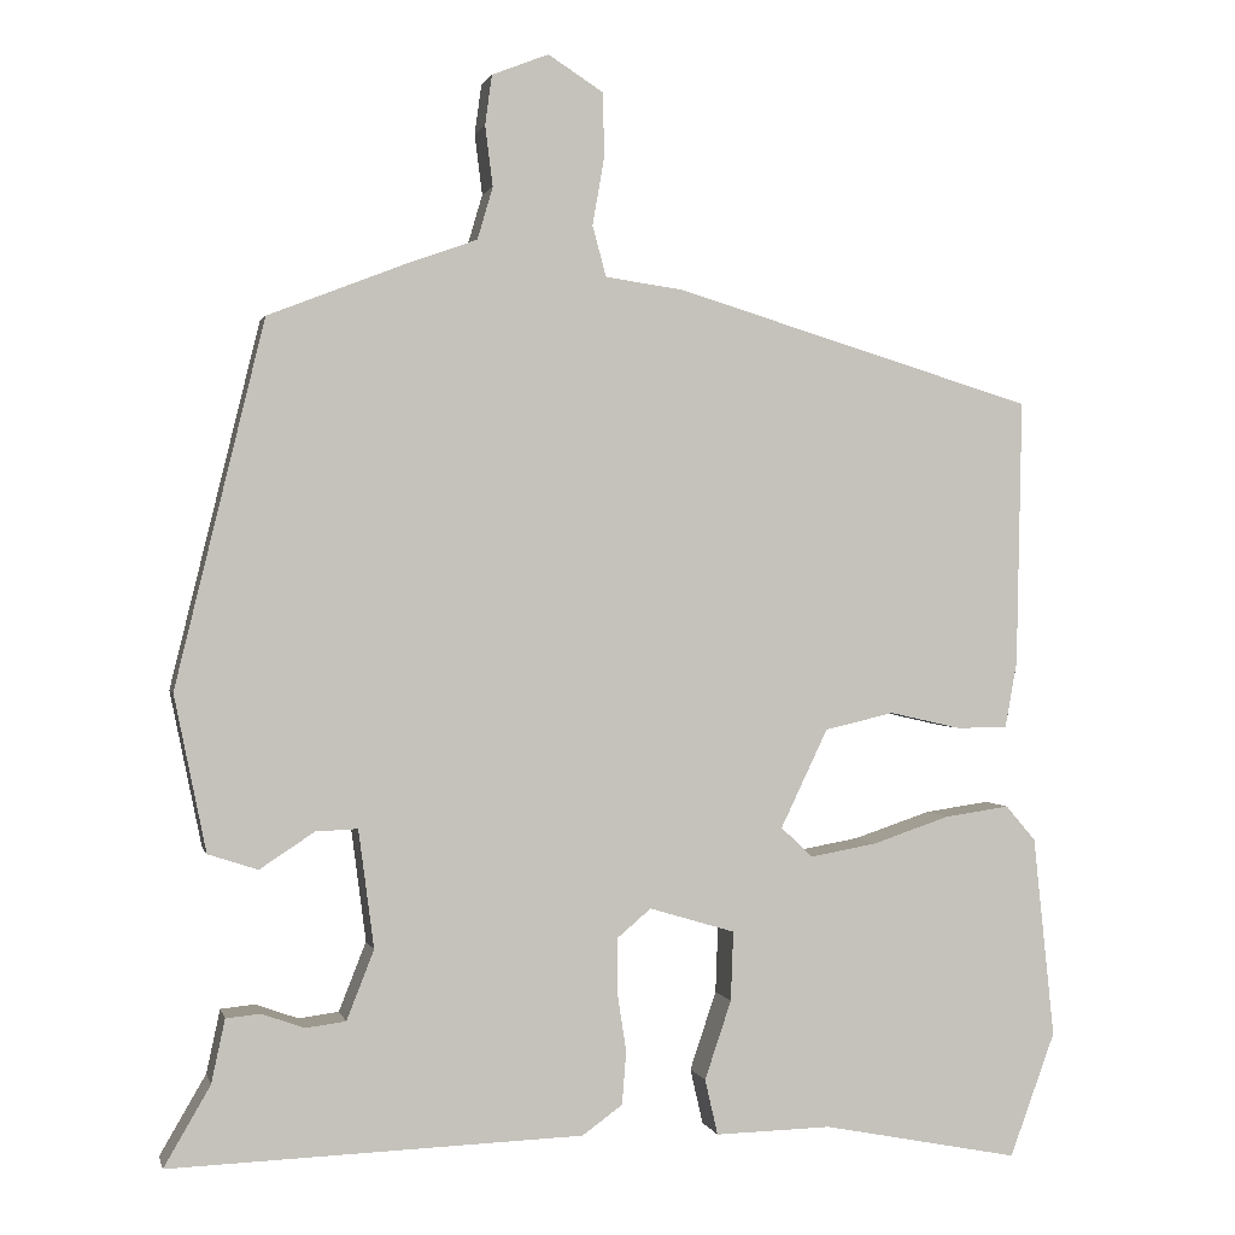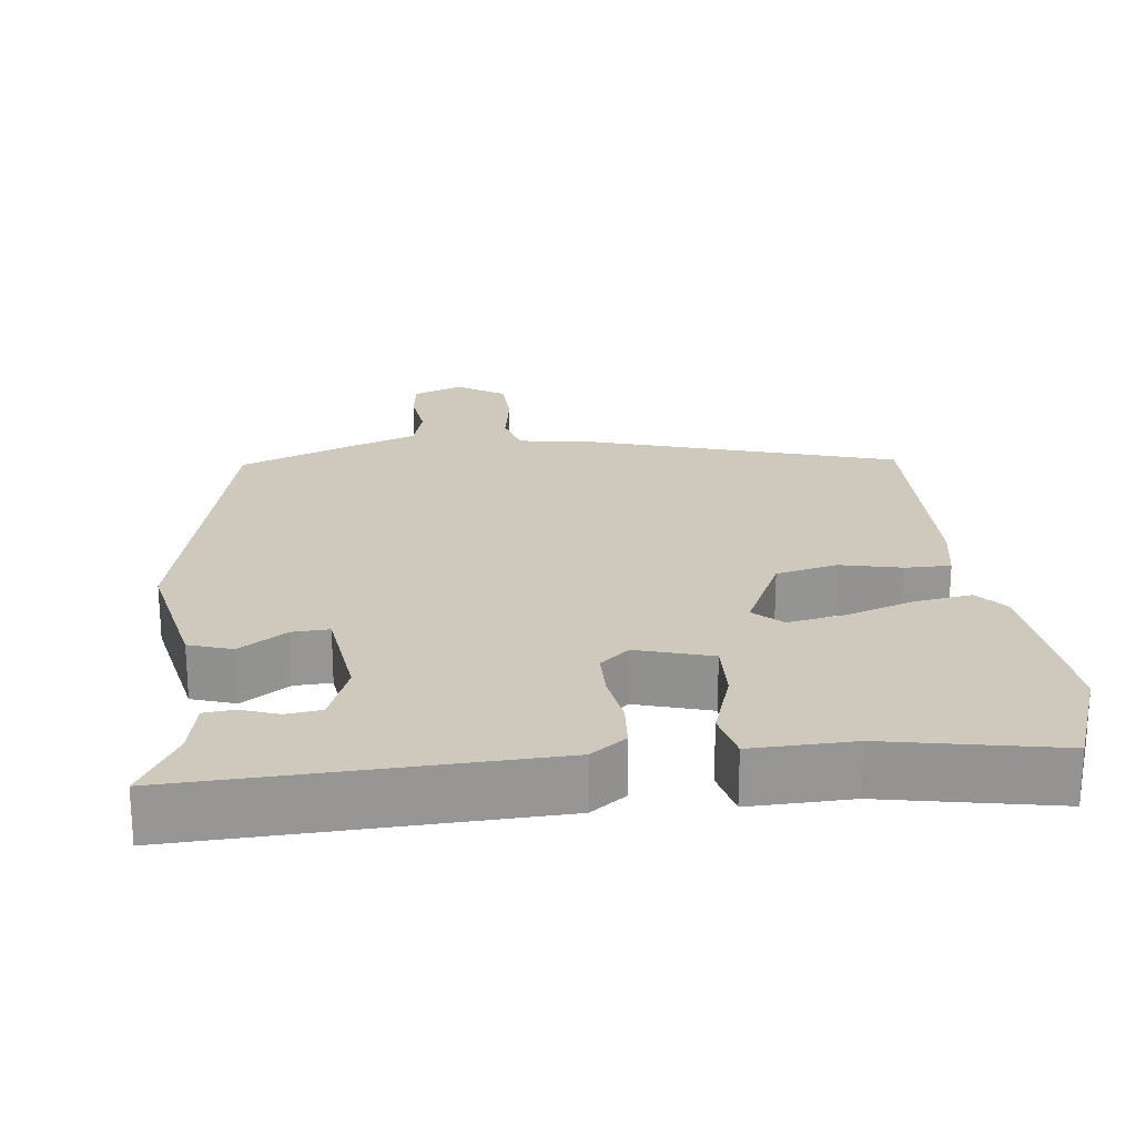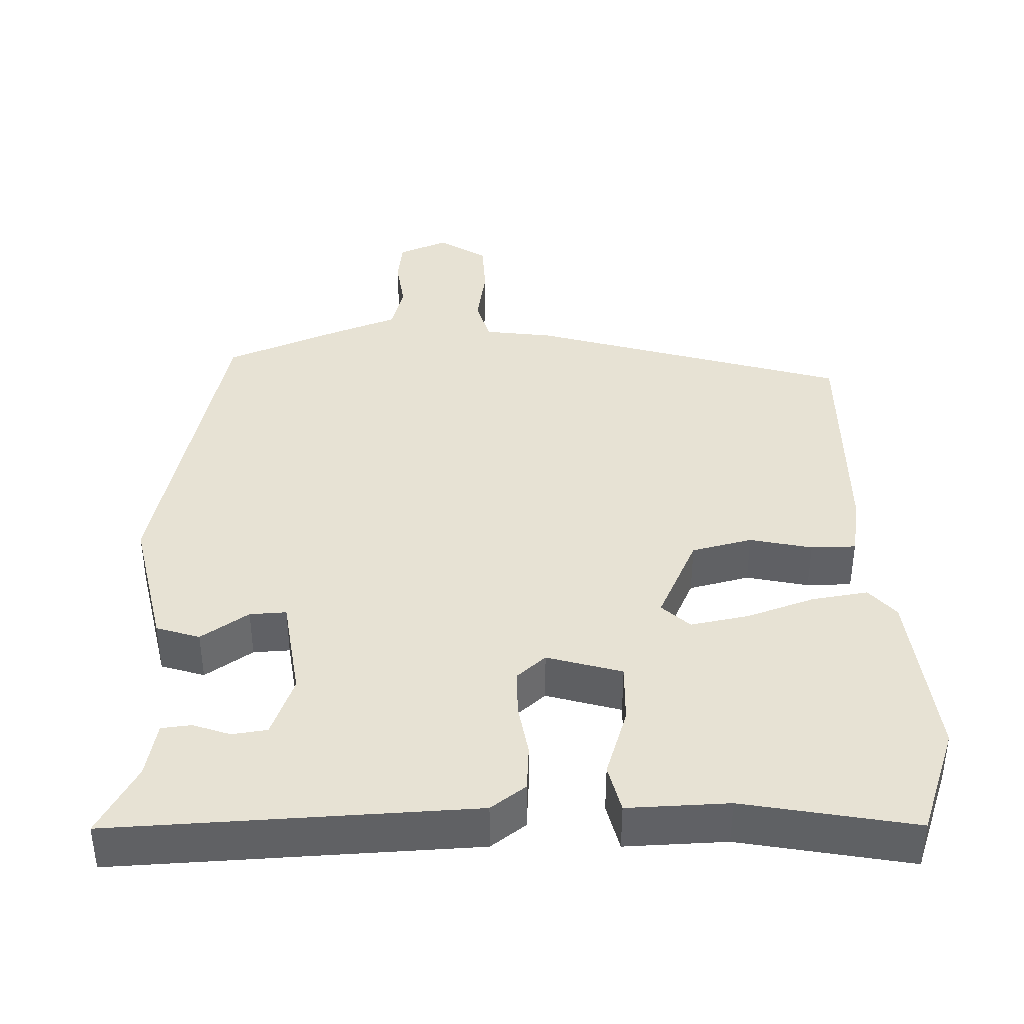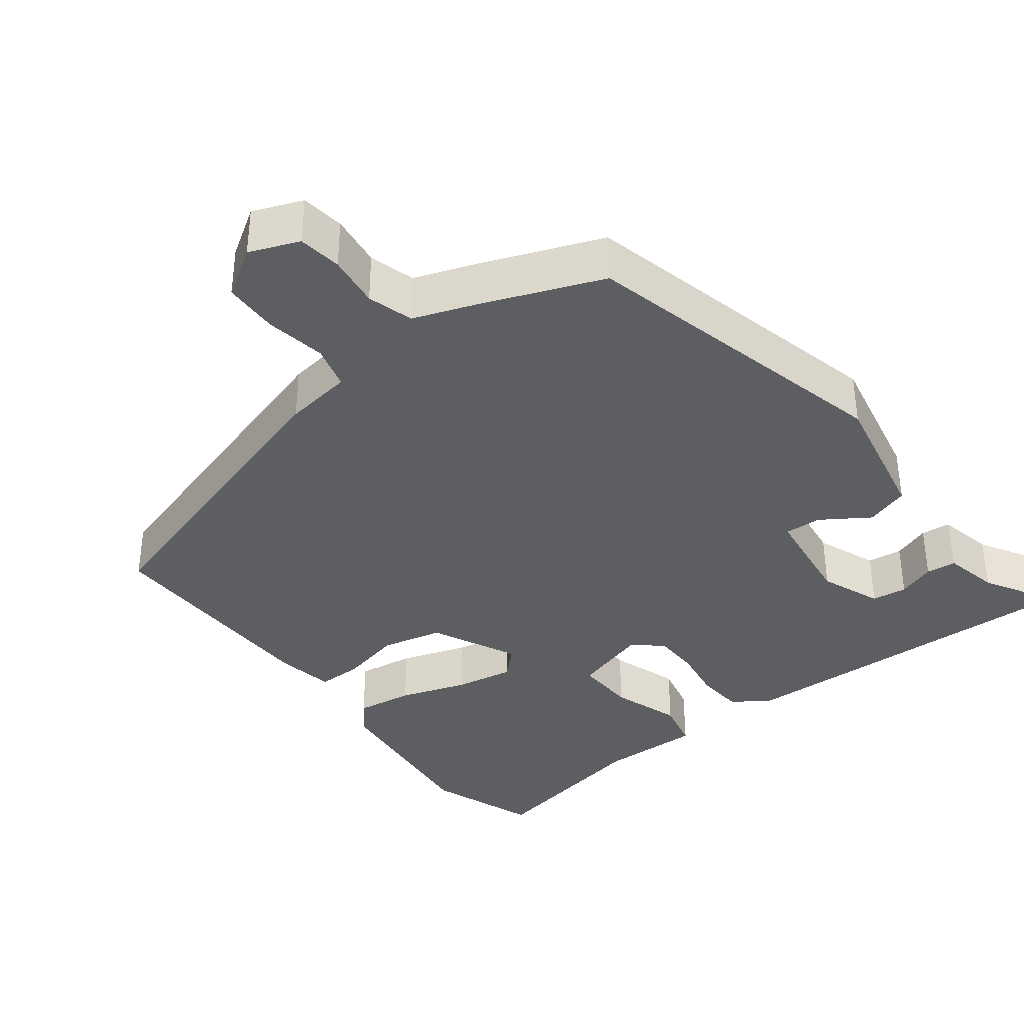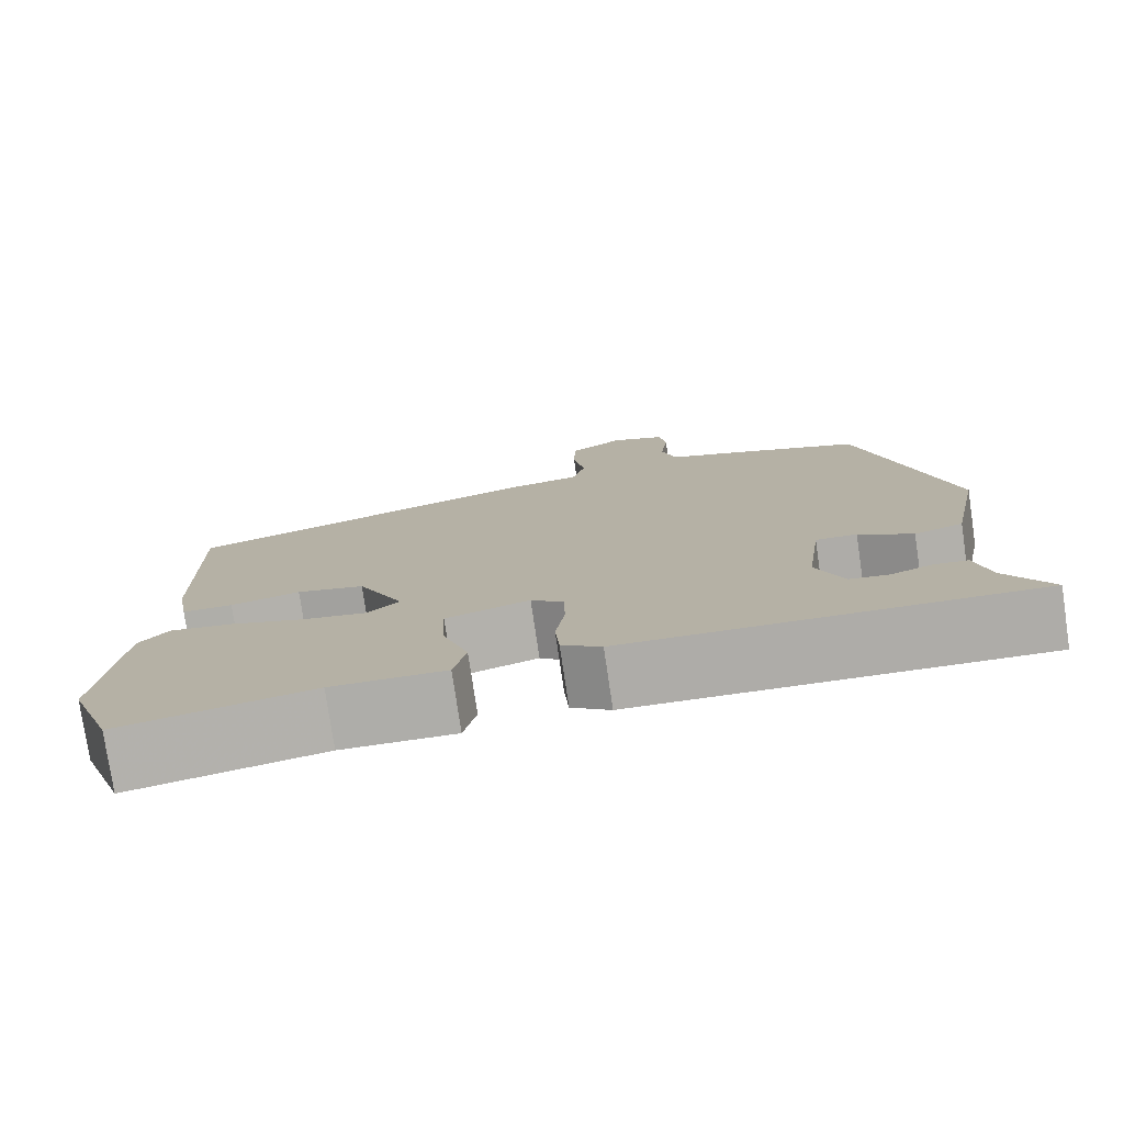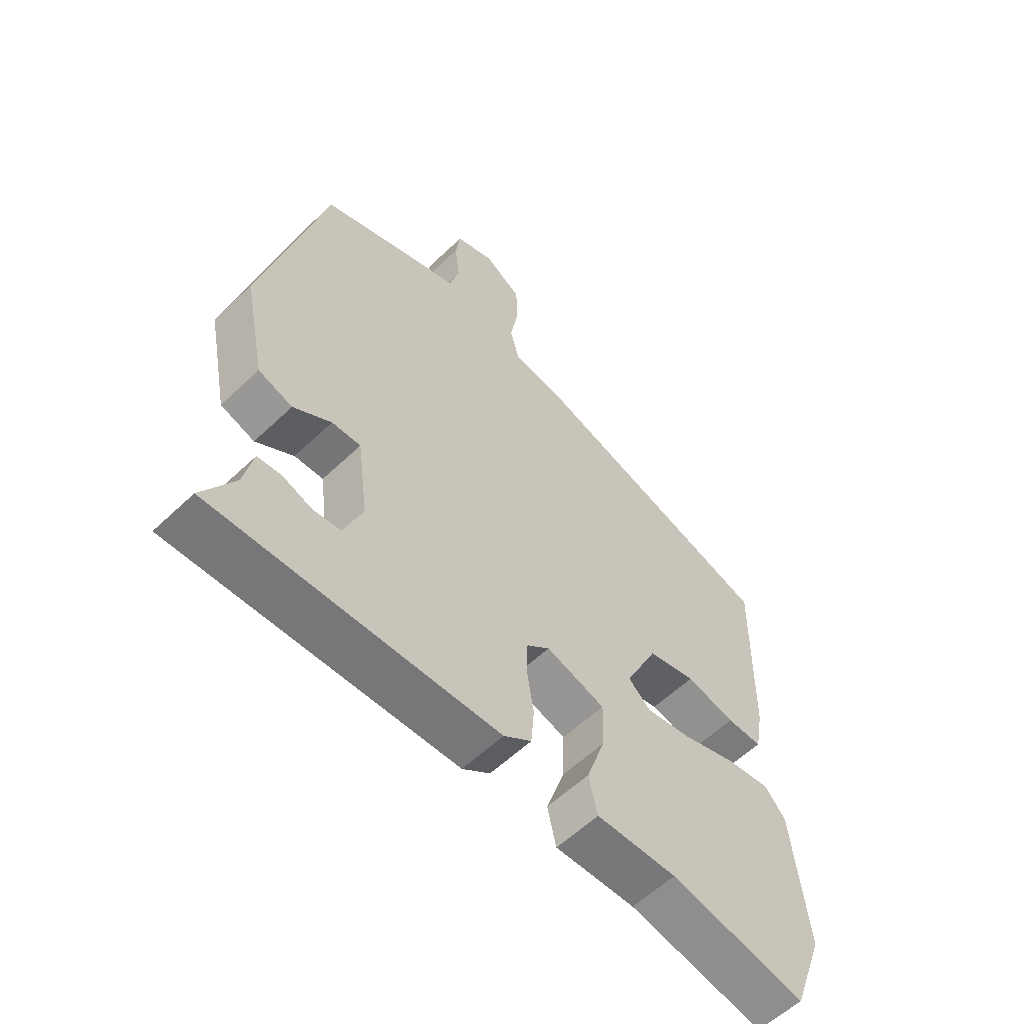
<metadata>
{"format":"obj","ext":"obj","renderer":"f3d","projection":"perspective","resolution":1024,"background":"white","views":[{"elev":0.9,"azim":167.2,"up":"+Z"},{"elev":22.5,"azim":173.2,"up":"+Y"},{"elev":40.0,"azim":177.9,"up":"+Y"},{"elev":-37.3,"azim":37.5,"up":"+Y"},{"elev":-77.5,"azim":8.4,"up":"+Z"},{"elev":-58.4,"azim":134.5,"up":"+Z"}]}
</metadata>
<code>
v -0.505 0.07 0.388
v -0.085 0.07 0.515
v 0.006 0.07 0.528
v 0.022 0.07 0.587
v 0.008 0.07 0.667
v 0.01 0.07 0.741
v 0.074 0.07 0.782
v 0.14 0.07 0.756
v 0.148 0.07 0.698
v 0.139 0.07 0.628
v 0.157 0.07 0.567
v 0.243 0.07 0.536
v 0.399 0.07 0.475
v 0.503 0.07 0.051
v 0.466 0.07 -0.131
v 0.408 0.07 -0.15
v 0.344 0.07 -0.108
v 0.295 0.07 -0.106
v 0.277 0.07 -0.244
v 0.309 0.07 -0.325
v 0.356 0.07 -0.331
v 0.406 0.07 -0.313
v 0.446 0.07 -0.317
v 0.462 0.07 -0.391
v 0.516 0.07 -0.484
v 0.034 0.07 -0.468
v -0.013 0.07 -0.434
v -0.018 0.07 -0.372
v -0.007 0.07 -0.301
v -0.008 0.07 -0.239
v -0.047 0.07 -0.206
v -0.147 0.07 -0.236
v -0.144 0.07 -0.317
v -0.113 0.07 -0.409
v -0.128 0.07 -0.474
v -0.264 0.07 -0.471
v -0.494 0.07 -0.516
v -0.547 0.07 -0.371
v -0.522 0.07 -0.136
v -0.487 0.07 -0.095
v -0.411 0.07 -0.106
v -0.321 0.07 -0.136
v -0.243 0.07 -0.15
v -0.206 0.07 -0.115
v -0.261 0.07 0
v -0.342 0.07 0.019
v -0.425 0.07 0
v -0.485 0.07 0
v -0.499 0.07 0.078
v -0.505 0 0.388
v -0.085 0 0.515
v 0.006 0 0.528
v 0.022 0 0.587
v 0.008 0 0.667
v 0.01 0 0.741
v 0.074 0 0.782
v 0.14 0 0.756
v 0.148 0 0.698
v 0.139 0 0.628
v 0.157 0 0.567
v 0.243 0 0.536
v 0.399 0 0.475
v 0.503 0 0.051
v 0.466 0 -0.131
v 0.408 0 -0.15
v 0.344 0 -0.108
v 0.295 0 -0.106
v 0.277 0 -0.244
v 0.309 0 -0.325
v 0.356 0 -0.331
v 0.406 0 -0.313
v 0.446 0 -0.317
v 0.462 0 -0.391
v 0.516 0 -0.484
v 0.034 0 -0.468
v -0.013 0 -0.434
v -0.018 0 -0.372
v -0.007 0 -0.301
v -0.008 0 -0.239
v -0.047 0 -0.206
v -0.147 0 -0.236
v -0.144 0 -0.317
v -0.113 0 -0.409
v -0.128 0 -0.474
v -0.264 0 -0.471
v -0.494 0 -0.516
v -0.547 0 -0.371
v -0.522 0 -0.136
v -0.487 0 -0.095
v -0.411 0 -0.106
v -0.321 0 -0.136
v -0.243 0 -0.15
v -0.206 0 -0.115
v -0.261 0 0
v -0.342 0 0.019
v -0.425 0 0
v -0.485 0 0
v -0.499 0 0.078
f 1 2 3
f 49 1 3
f 48 49 3
f 47 48 3
f 46 47 3
f 45 46 3
f 44 45 3
f 40 41 42
f 39 40 42
f 38 39 42
f 37 38 42
f 36 37 42
f 36 42 43
f 35 36 43
f 34 35 43
f 33 34 43
f 32 33 43 44
f 27 28 29
f 26 27 29
f 25 26 29
f 24 25 29
f 24 29 30
f 21 22 23 24
f 20 21 24
f 20 24 30 31
f 15 16 17
f 14 15 17
f 13 14 17
f 12 13 17
f 11 12 17
f 10 11 17 18
f 8 9 10
f 7 8 10
f 6 7 10
f 5 6 10
f 4 5 10
f 10 18 19
f 4 10 19
f 3 4 19
f 31 32 44 3
f 19 20 31
f 3 19 31
f 52 51 50
f 52 50 98
f 52 98 97
f 52 97 96
f 52 96 95
f 52 95 94
f 52 94 93
f 91 90 89
f 91 89 88
f 91 88 87
f 91 87 86
f 91 86 85
f 92 91 85
f 92 85 84
f 92 84 83
f 92 83 82
f 93 92 82 81
f 78 77 76
f 78 76 75
f 78 75 74
f 78 74 73
f 79 78 73
f 73 72 71 70
f 73 70 69
f 80 79 73 69
f 66 65 64
f 66 64 63
f 66 63 62
f 66 62 61
f 66 61 60
f 67 66 60 59
f 59 58 57
f 59 57 56
f 59 56 55
f 59 55 54
f 59 54 53
f 68 67 59
f 68 59 53
f 68 53 52
f 52 93 81 80
f 80 69 68
f 80 68 52
f 1 50 51 2
f 2 51 52 3
f 3 52 53 4
f 4 53 54 5
f 5 54 55 6
f 6 55 56 7
f 7 56 57 8
f 8 57 58 9
f 9 58 59 10
f 10 59 60 11
f 11 60 61 12
f 12 61 62 13
f 13 62 63 14
f 14 63 64 15
f 15 64 65 16
f 16 65 66 17
f 17 66 67 18
f 18 67 68 19
f 19 68 69 20
f 20 69 70 21
f 21 70 71 22
f 22 71 72 23
f 23 72 73 24
f 24 73 74 25
f 25 74 75 26
f 26 75 76 27
f 27 76 77 28
f 28 77 78 29
f 29 78 79 30
f 30 79 80 31
f 31 80 81 32
f 32 81 82 33
f 33 82 83 34
f 34 83 84 35
f 35 84 85 36
f 36 85 86 37
f 37 86 87 38
f 38 87 88 39
f 39 88 89 40
f 40 89 90 41
f 41 90 91 42
f 42 91 92 43
f 43 92 93 44
f 44 93 94 45
f 45 94 95 46
f 46 95 96 47
f 47 96 97 48
f 48 97 98 49
f 49 98 50 1

</code>
